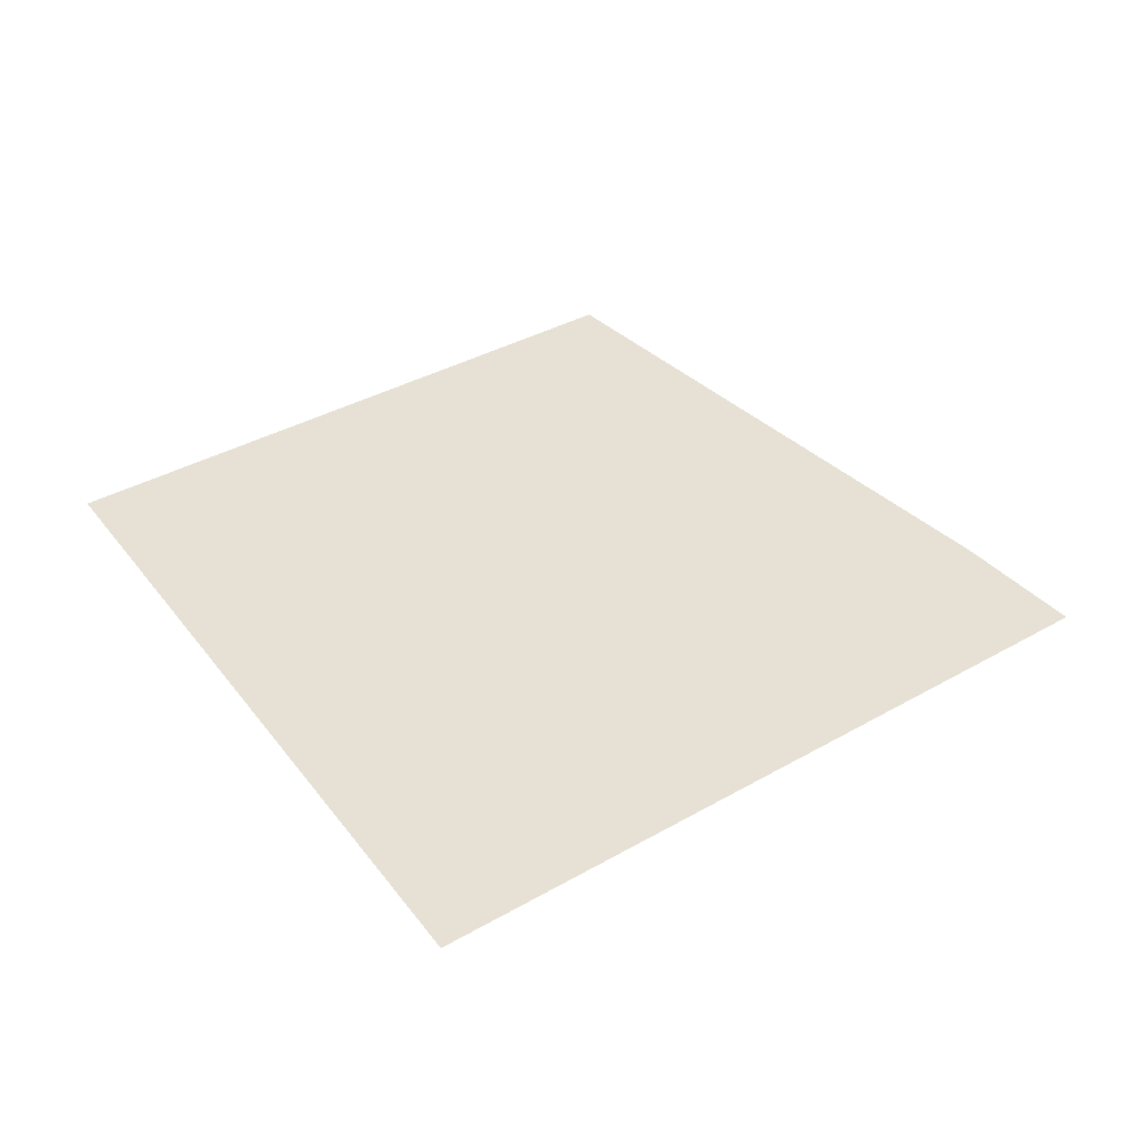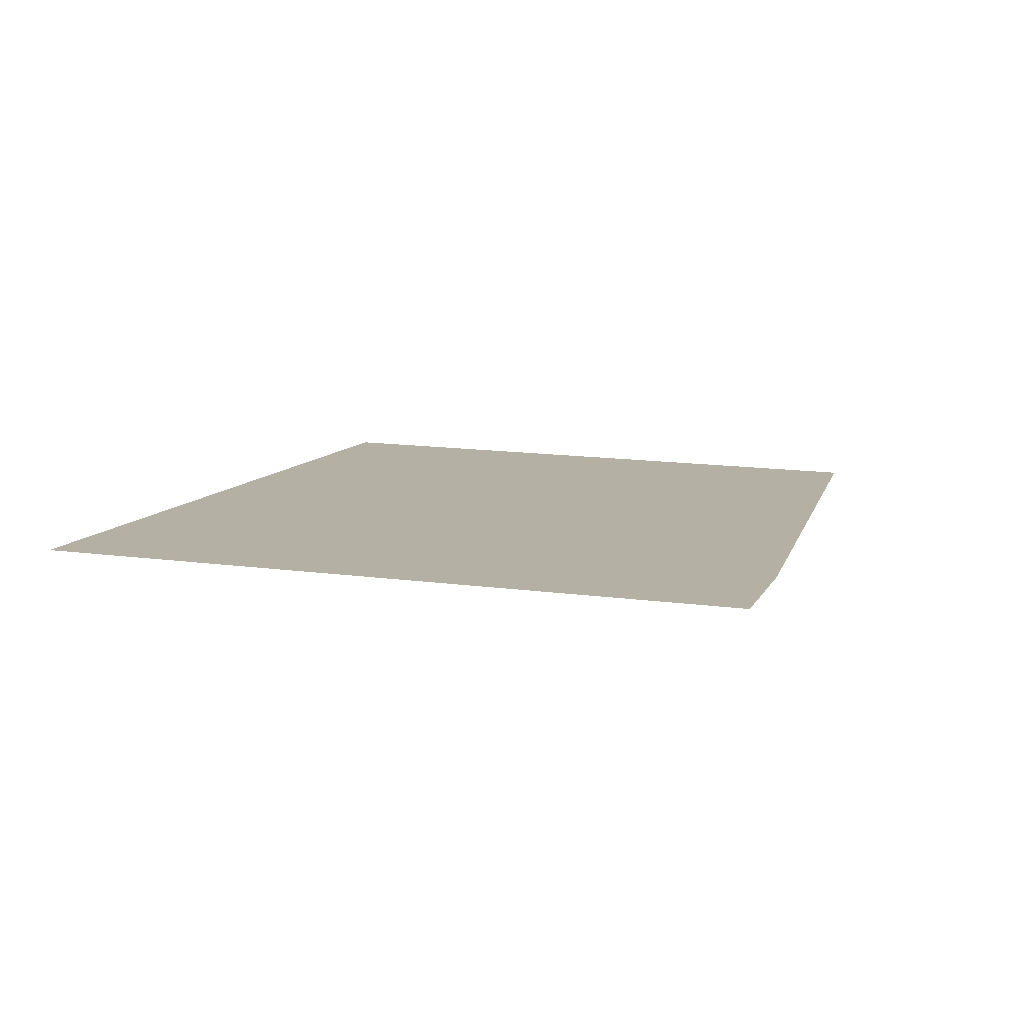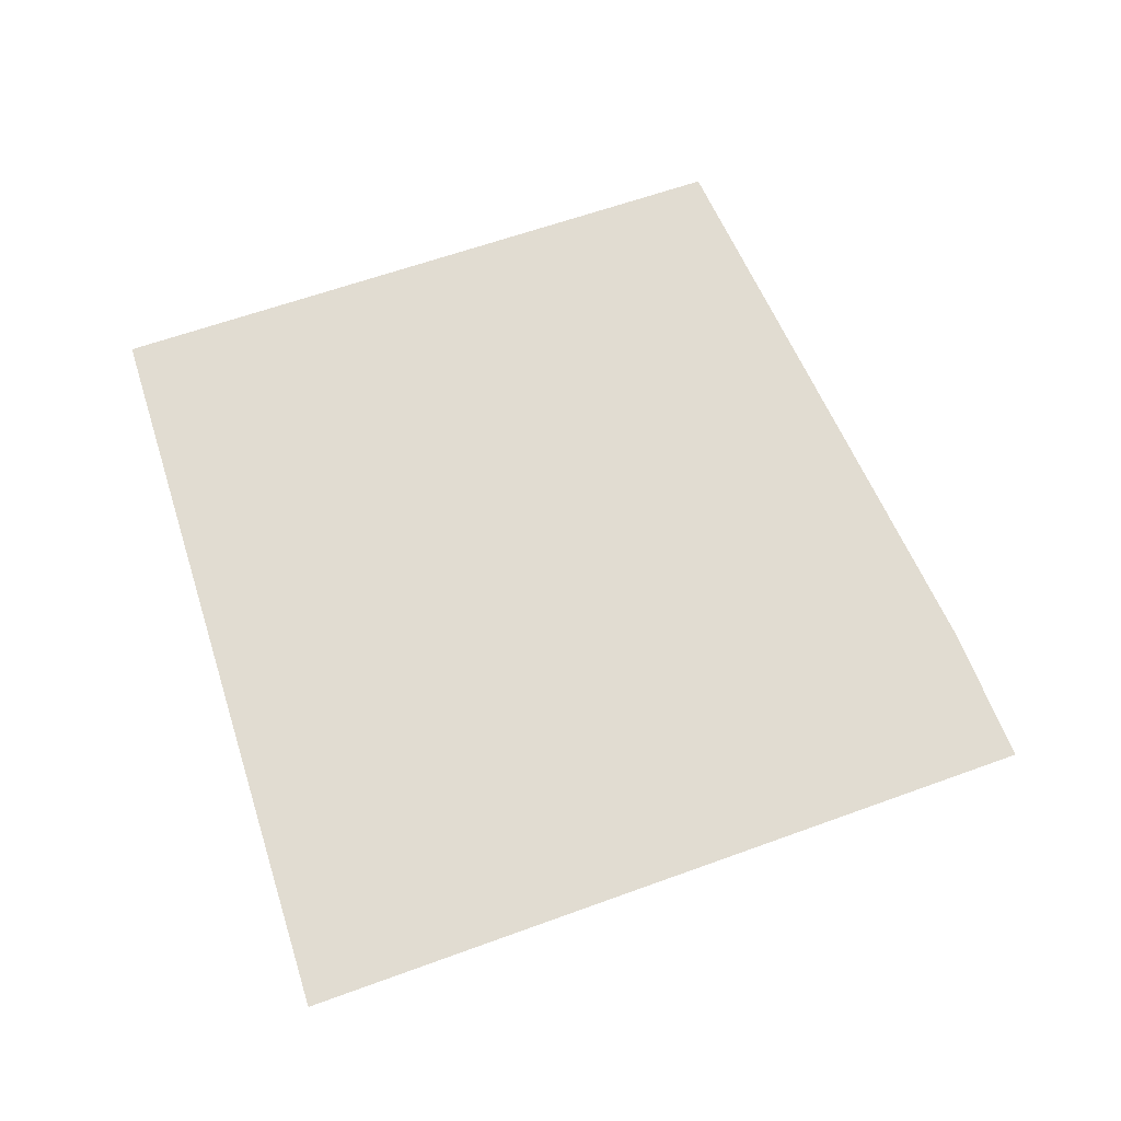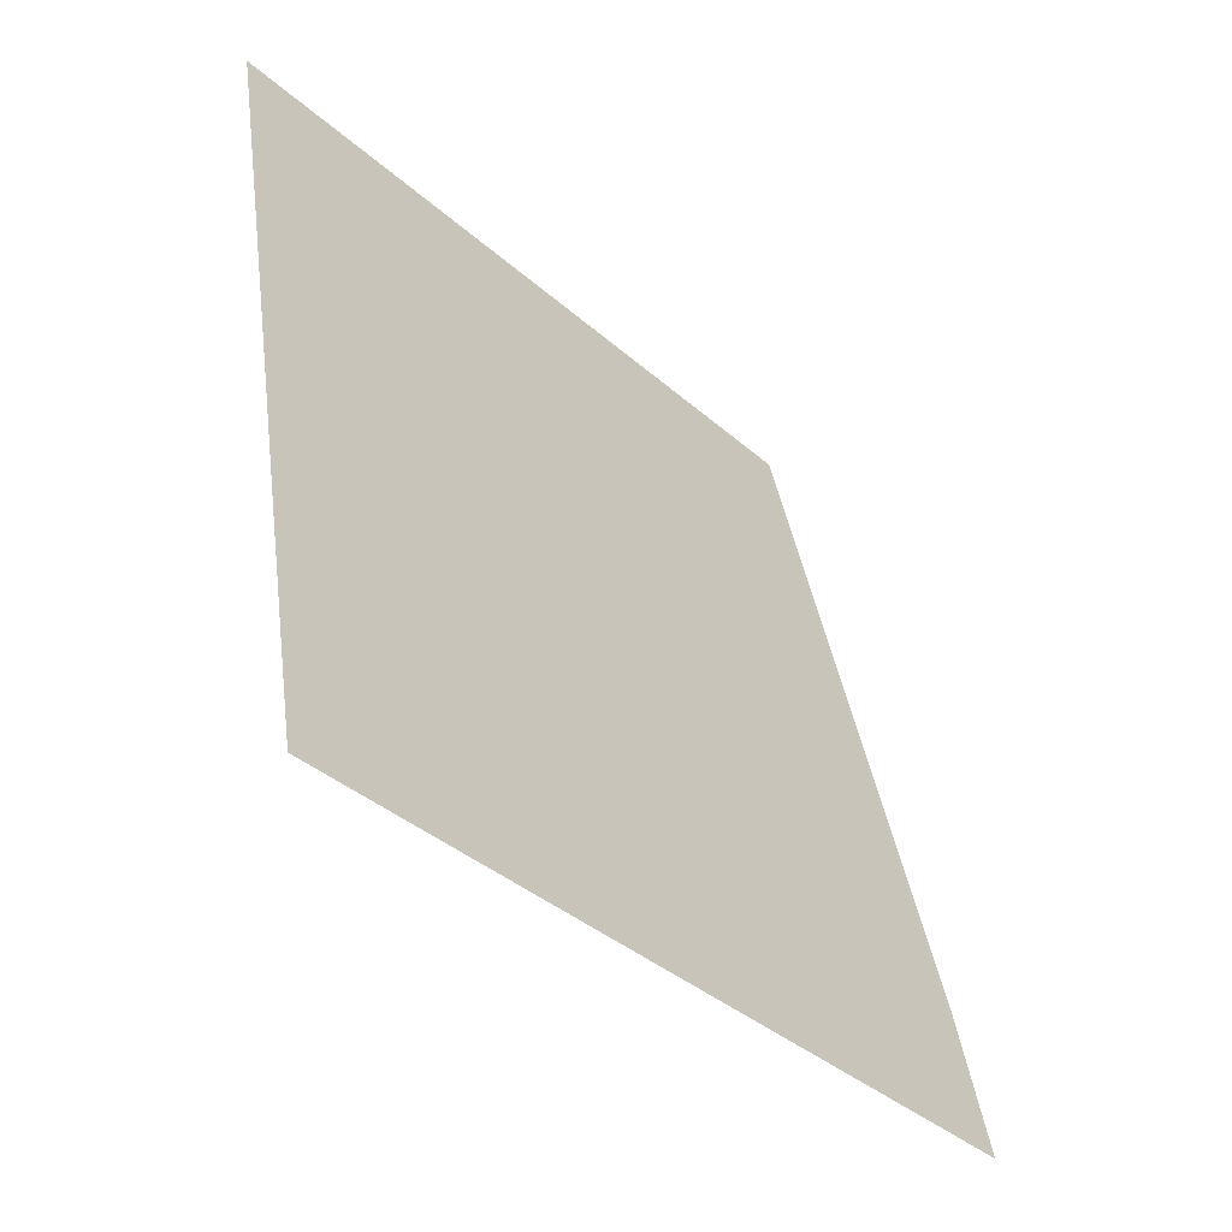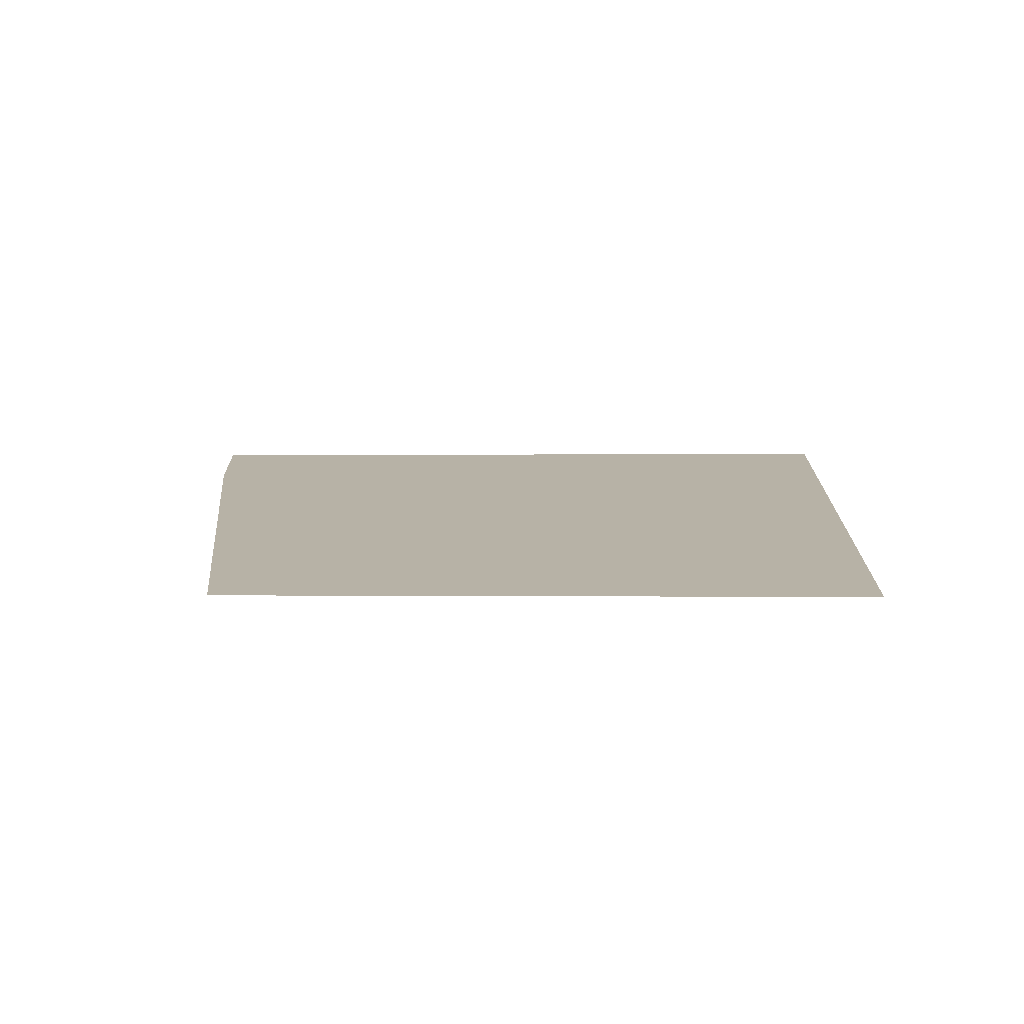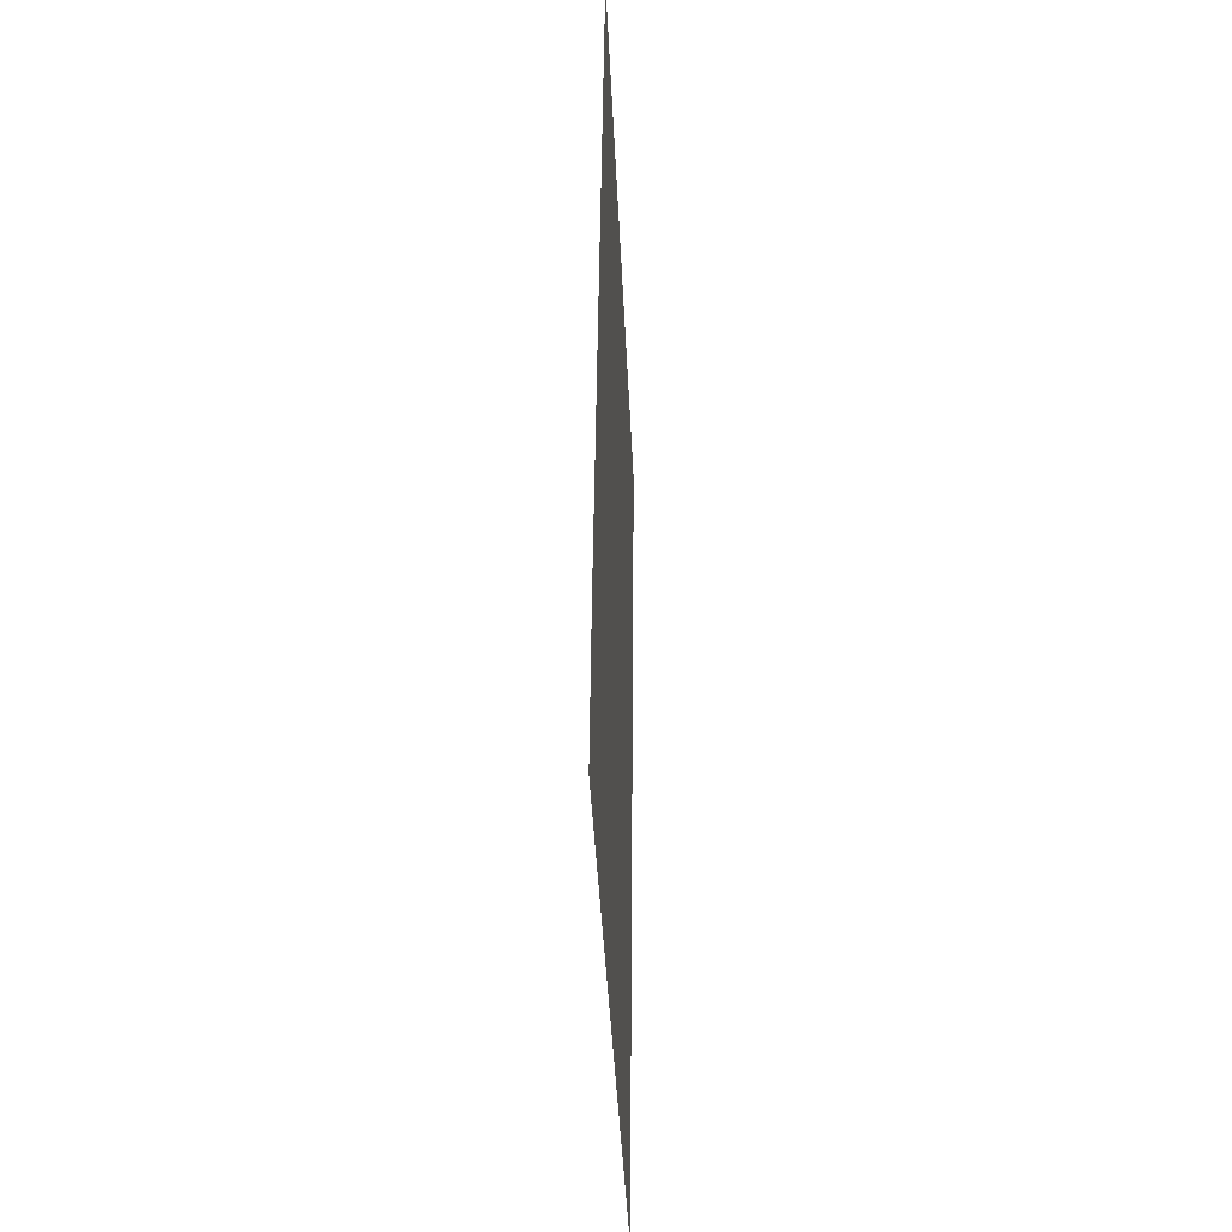
<metadata>
{"format":"obj","ext":"obj","renderer":"f3d","projection":"perspective","resolution":1024,"background":"white","views":[{"elev":39.3,"azim":-22.8,"up":"+Z"},{"elev":11.4,"azim":32.6,"up":"+Z"},{"elev":69.1,"azim":-7.0,"up":"+Z"},{"elev":-52.8,"azim":-47.8,"up":"+Y"},{"elev":12.3,"azim":-167.8,"up":"+Z"},{"elev":-20.6,"azim":92.2,"up":"+Y"}]}
</metadata>
<code>
v 18.95 309.9 19.09
v 28 306.8 19.09
v 28.8 303.8 19.09
v 24.2 318.2 19.09
v 23.7 319.7 19.09
v 9.1 316.7 19.09
v 12.1 300 19.09
f 1 2 3
f 1 4 2
f 1 5 4
f 1 6 5
f 1 7 6
f 1 3 7

</code>
